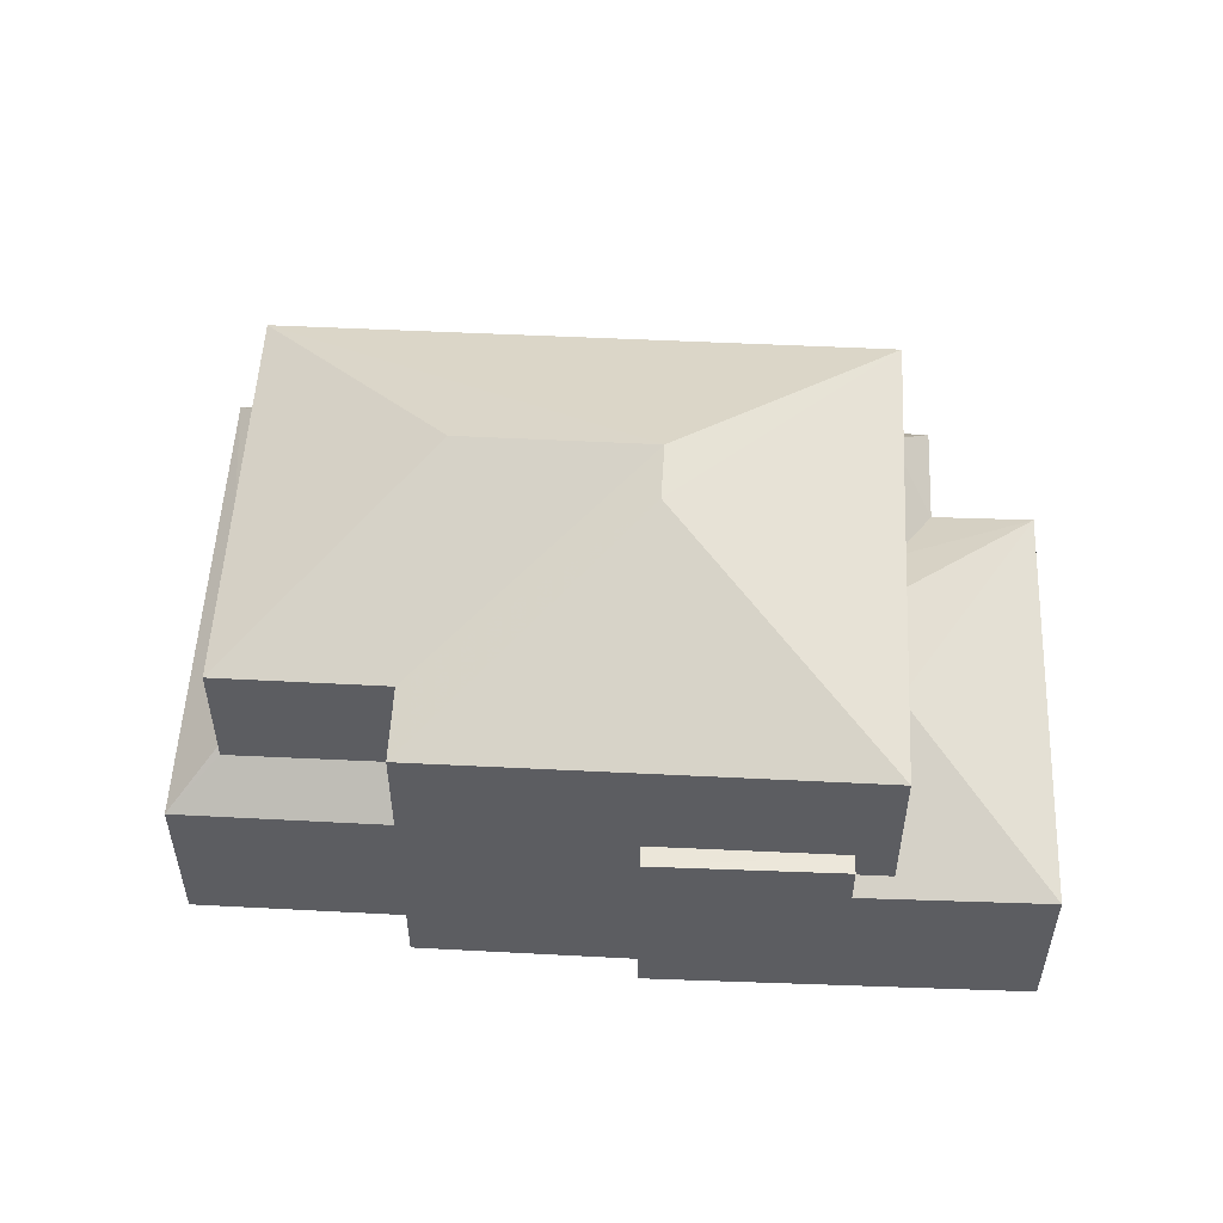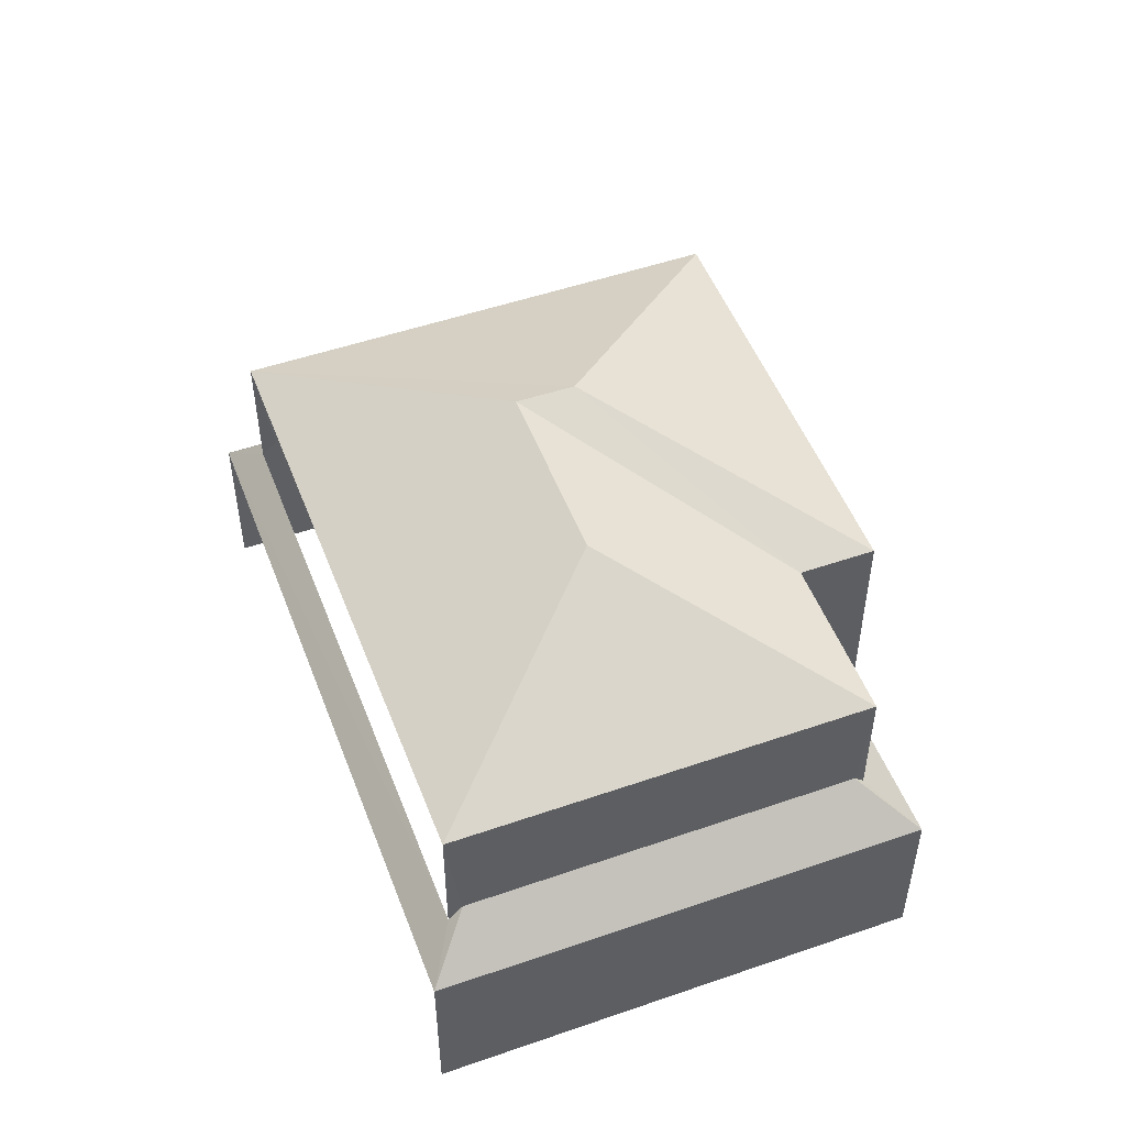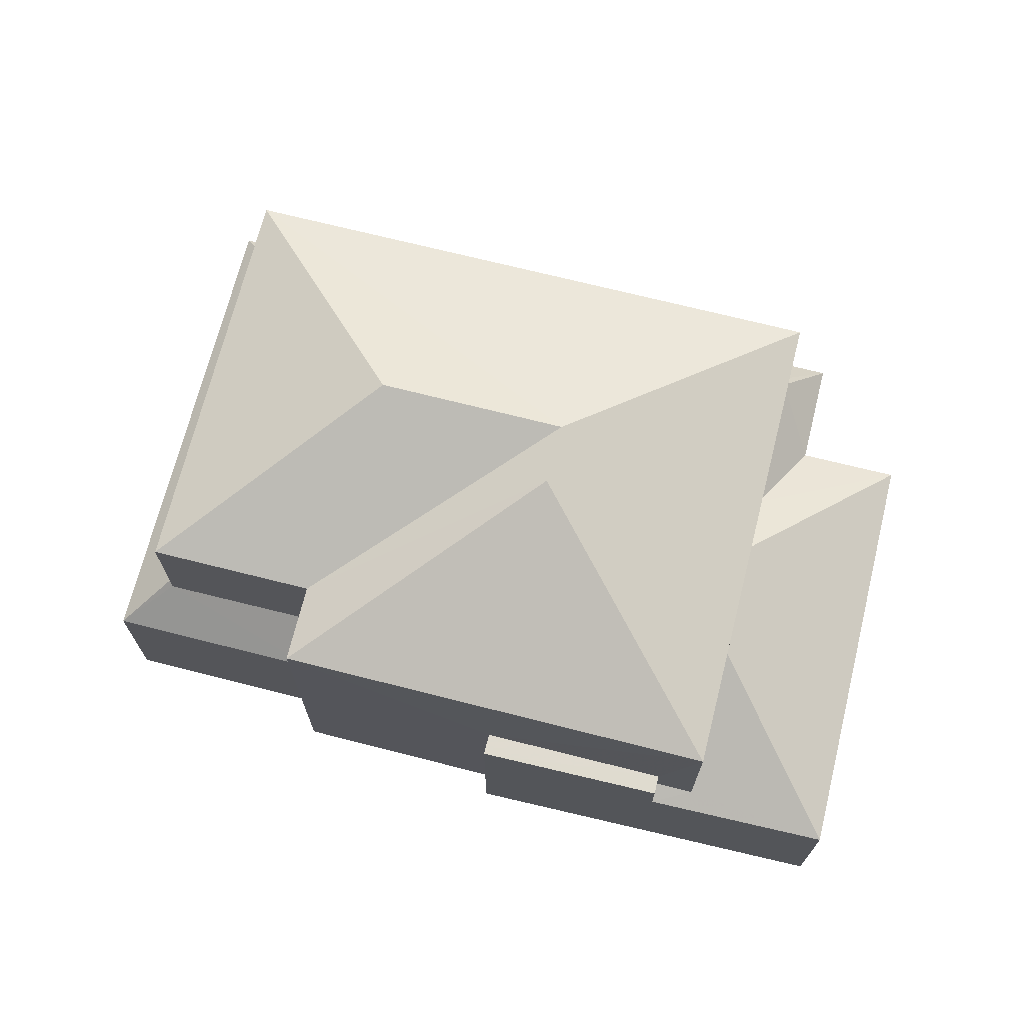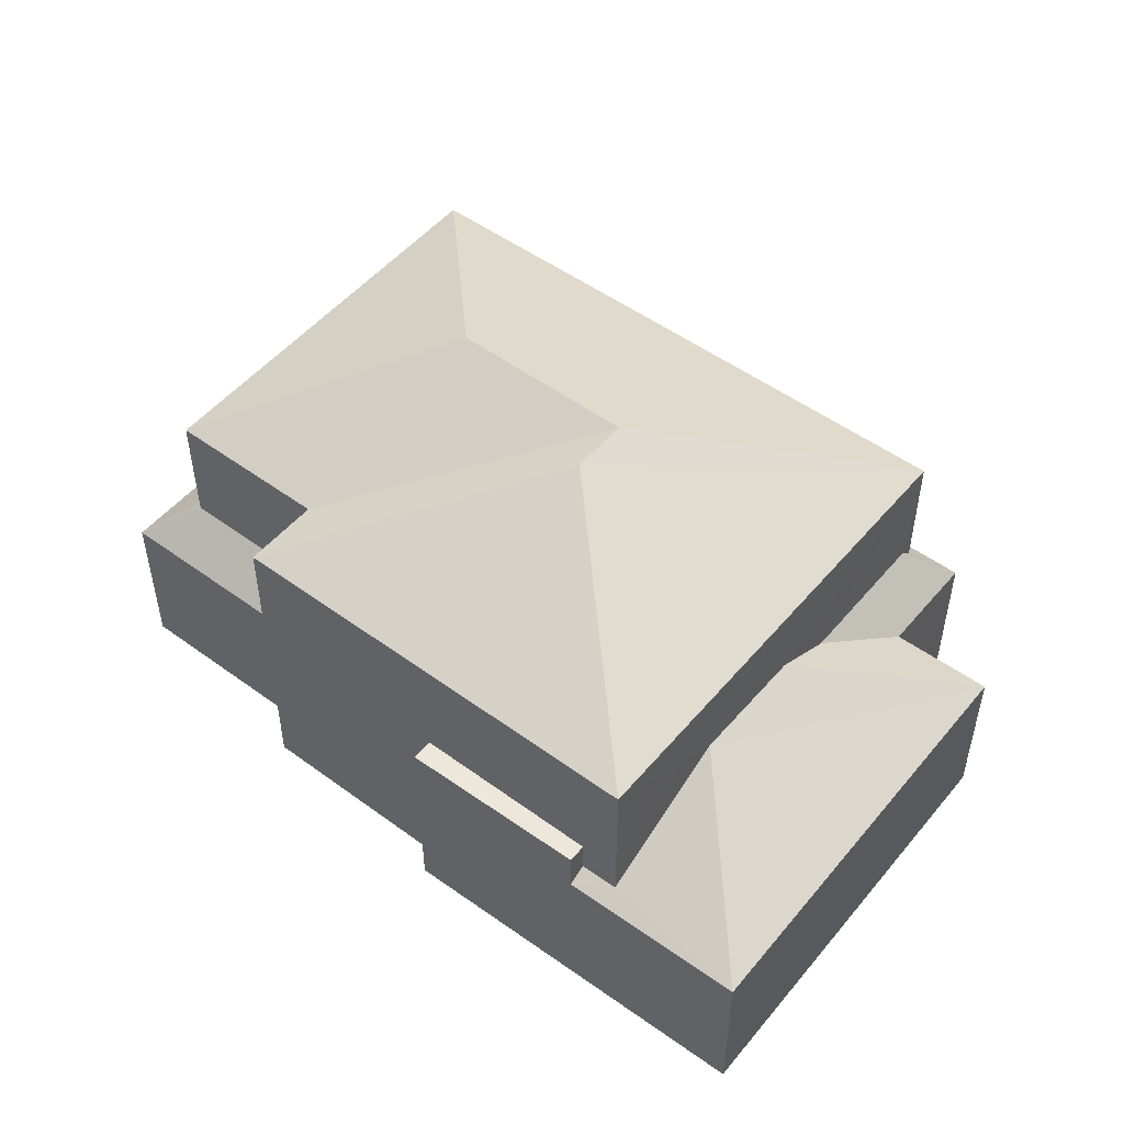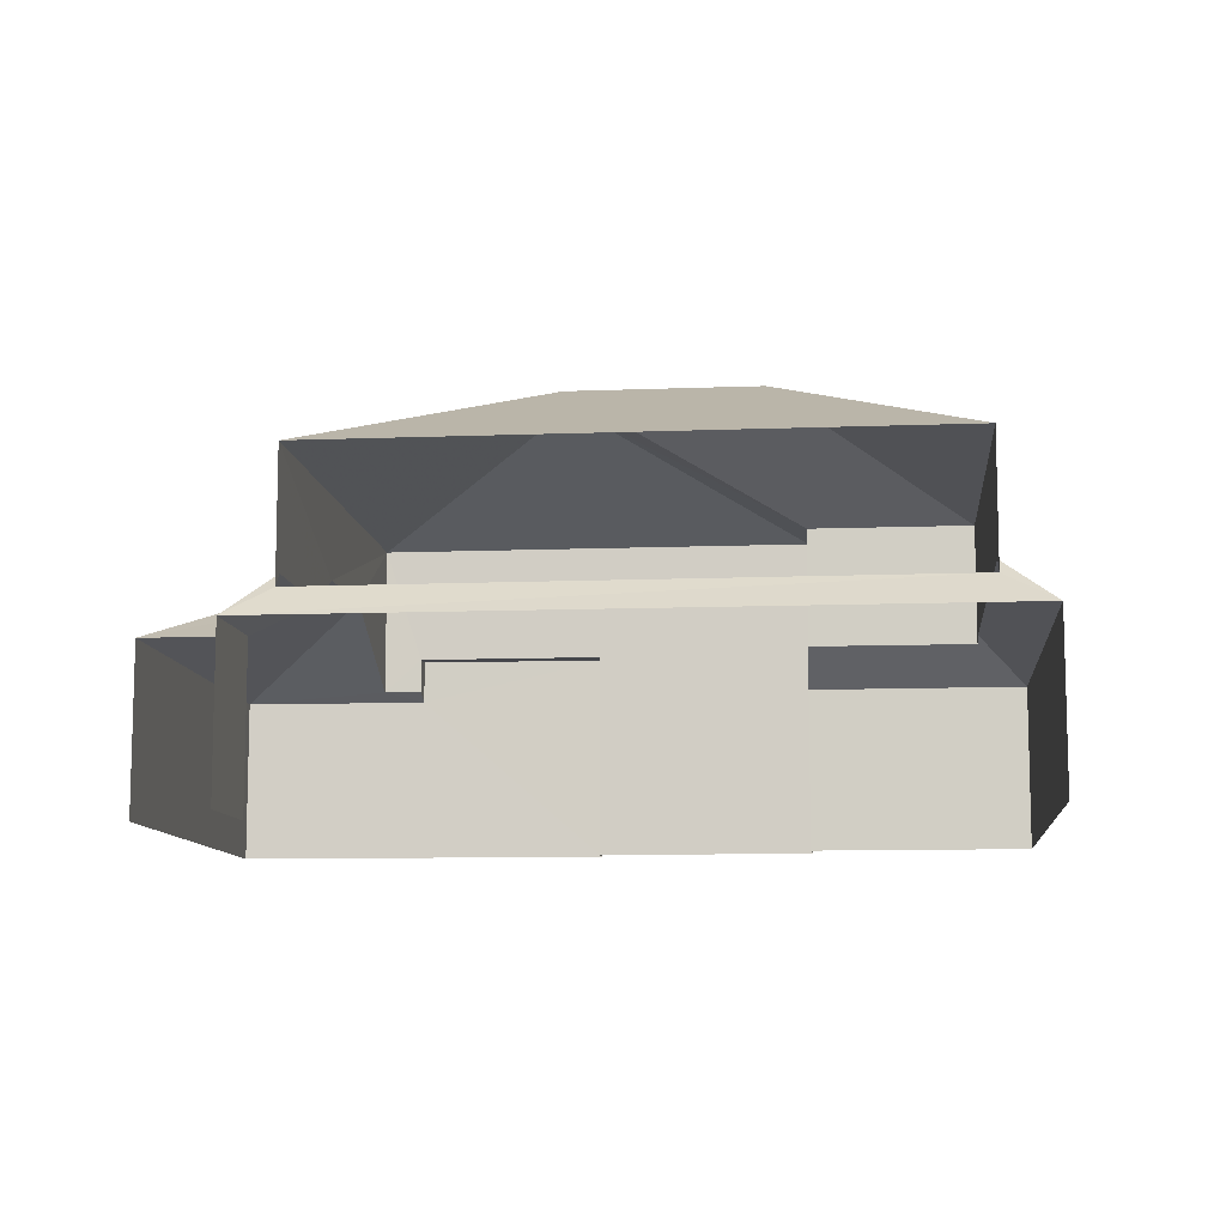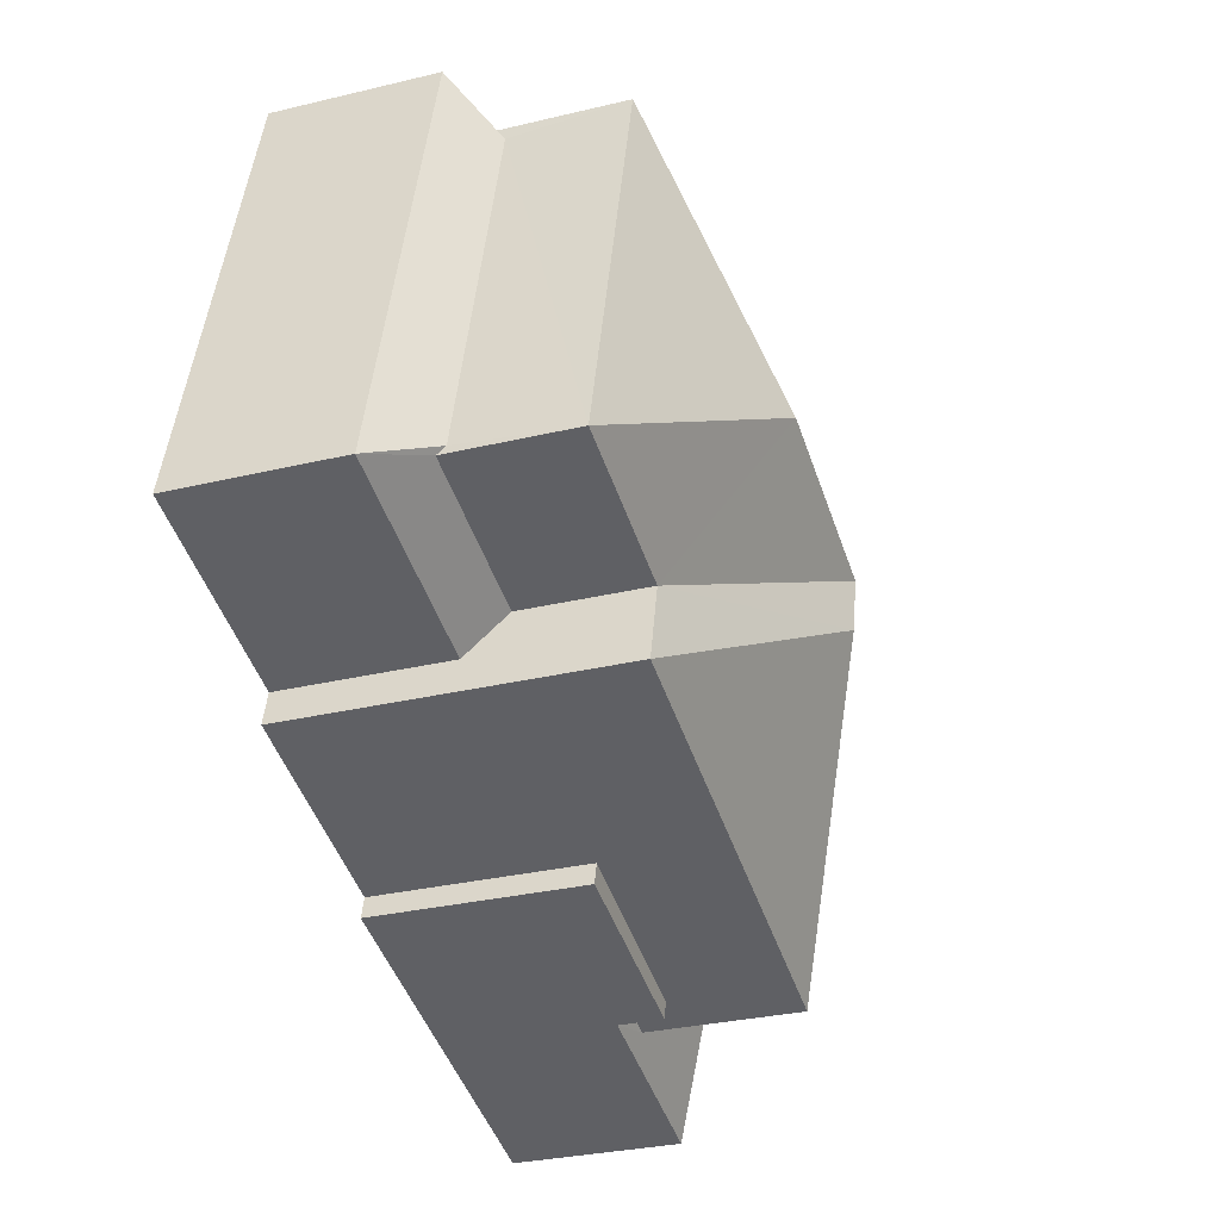
<metadata>
{"format":"obj","ext":"obj","renderer":"f3d","projection":"perspective","resolution":1024,"background":"white","views":[{"elev":53.4,"azim":-12.0,"up":"+Z"},{"elev":50.7,"azim":-125.7,"up":"+Z"},{"elev":70.4,"azim":-0.8,"up":"+Z"},{"elev":50.9,"azim":23.6,"up":"+Z"},{"elev":-9.9,"azim":170.7,"up":"+Z"},{"elev":-30.9,"azim":-71.1,"up":"+Y"}]}
</metadata>
<code>
v -2.239e+05 -1.276e+05 16.22
v -2.239e+05 -1.276e+05 16.22
v -2.239e+05 -1.276e+05 16.22
v -2.239e+05 -1.276e+05 16.22
v -2.239e+05 -1.276e+05 16.22
v -2.239e+05 -1.276e+05 16.22
v -2.239e+05 -1.276e+05 16.22
v -2.239e+05 -1.276e+05 16.22
v -2.239e+05 -1.276e+05 16.22
v -2.239e+05 -1.276e+05 16.22
v -2.239e+05 -1.276e+05 22.72
v -2.239e+05 -1.276e+05 22.72
v -2.239e+05 -1.276e+05 24.63
v -2.239e+05 -1.276e+05 24.63
v -2.239e+05 -1.276e+05 20.38
v -2.239e+05 -1.276e+05 20.38
v -2.239e+05 -1.276e+05 20.38
v -2.239e+05 -1.276e+05 20.38
v -2.239e+05 -1.276e+05 19.52
v -2.239e+05 -1.276e+05 21.11
v -2.239e+05 -1.276e+05 21.12
v -2.239e+05 -1.276e+05 19.52
v -2.239e+05 -1.276e+05 19.7
v -2.239e+05 -1.276e+05 19.52
v -2.239e+05 -1.276e+05 19.7
v -2.239e+05 -1.276e+05 19.52
v -2.239e+05 -1.276e+05 20.41
v -2.239e+05 -1.276e+05 22.72
v -2.239e+05 -1.276e+05 24.63
v -2.239e+05 -1.276e+05 22.72
v -2.239e+05 -1.276e+05 22.72
v -2.239e+05 -1.276e+05 22.72
v -2.239e+05 -1.276e+05 20.41
v -2.239e+05 -1.276e+05 19.52
v -2.239e+05 -1.276e+05 20.14
v -2.239e+05 -1.276e+05 19.52
v -2.239e+05 -1.276e+05 20.42
v -2.239e+05 -1.276e+05 20.12
v -2.239e+05 -1.276e+05 19.52
v -2.239e+05 -1.276e+05 20.43
v -2.239e+05 -1.276e+05 20.28
v -2.239e+05 -1.276e+05 19.52
v -2.239e+05 -1.276e+05 20.28
f 1 2 3
f 4 3 5
f 2 6 7
f 8 5 9
f 10 9 7
f 3 2 5
f 9 2 7
f 5 2 9
f 32 35 30
f 32 38 35
f 34 1 3
f 36 34 3
f 6 26 19
f 6 2 26
f 11 12 13
f 14 11 13
f 15 16 17
f 15 18 16
f 19 20 21
f 22 19 21
f 23 24 22
f 22 21 23
f 25 24 23
f 19 26 27
f 20 19 27
f 13 12 28
f 29 30 31
f 13 32 14
f 13 28 32
f 26 33 27
f 26 34 33
f 35 34 36
f 36 37 35
f 33 34 38
f 38 34 35
f 29 11 14
f 29 31 11
f 36 39 40
f 37 36 40
f 14 30 29
f 14 32 30
f 41 42 43
f 40 39 41
f 41 39 42
f 25 15 17
f 24 25 17
f 22 7 6
f 19 22 6
f 5 8 42
f 8 12 42
f 42 12 43
f 12 11 43
f 5 39 4
f 5 42 39
f 9 10 16
f 18 9 16
f 34 2 1
f 34 26 2
f 41 31 40
f 37 30 35
f 40 31 37
f 31 30 37
f 18 8 9
f 8 18 12
f 23 28 15
f 25 23 15
f 28 12 18
f 28 18 15
f 36 3 4
f 39 36 4
f 21 28 23
f 38 32 33
f 33 32 27
f 20 32 28
f 20 28 21
f 27 32 20
f 31 43 11
f 31 41 43
f 22 24 7
f 7 24 10
f 10 24 16
f 24 17 16

</code>
